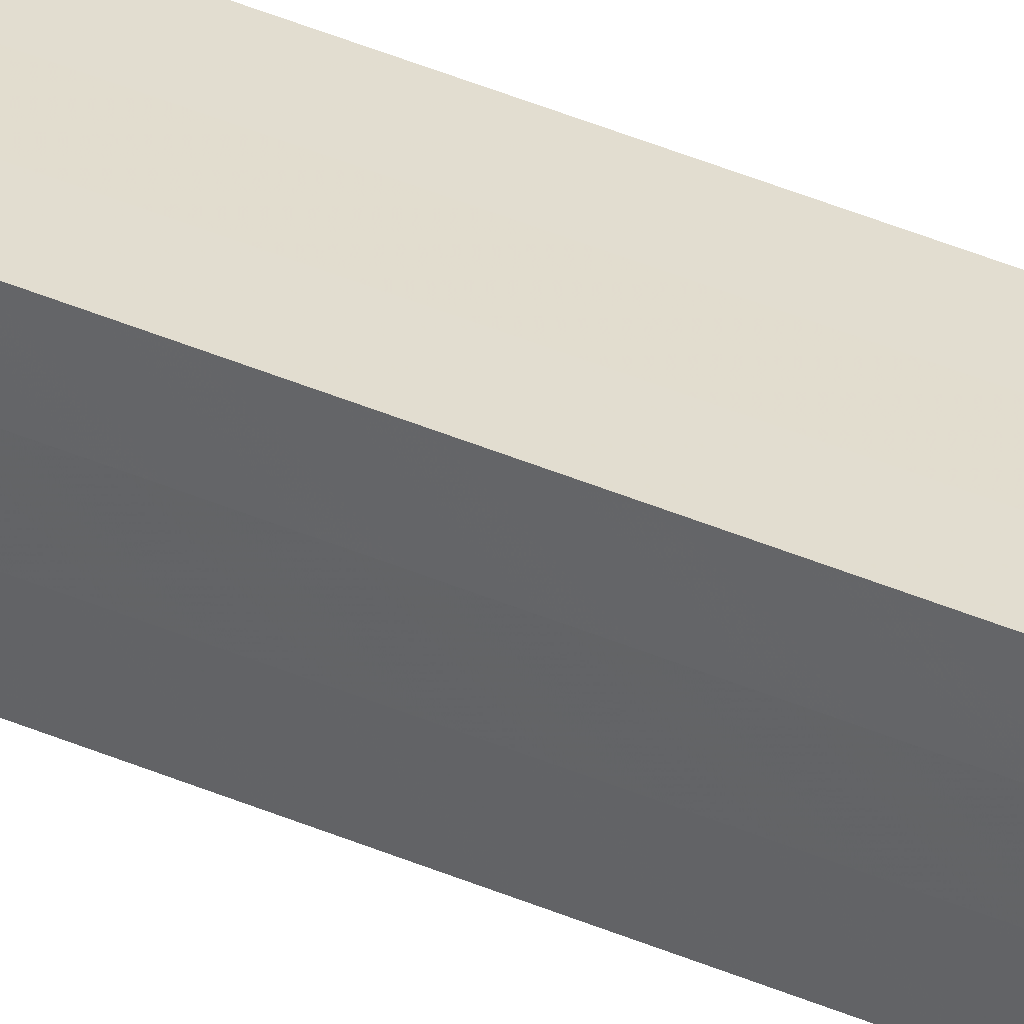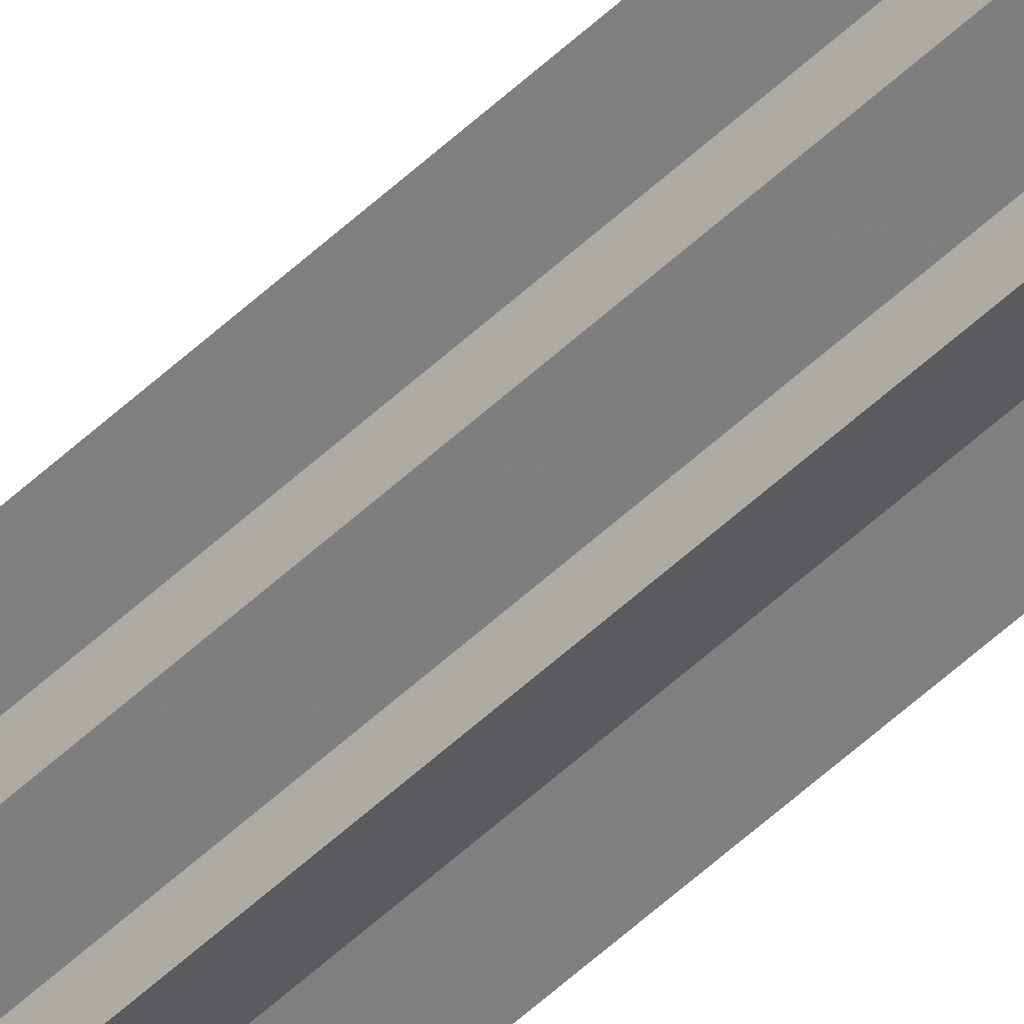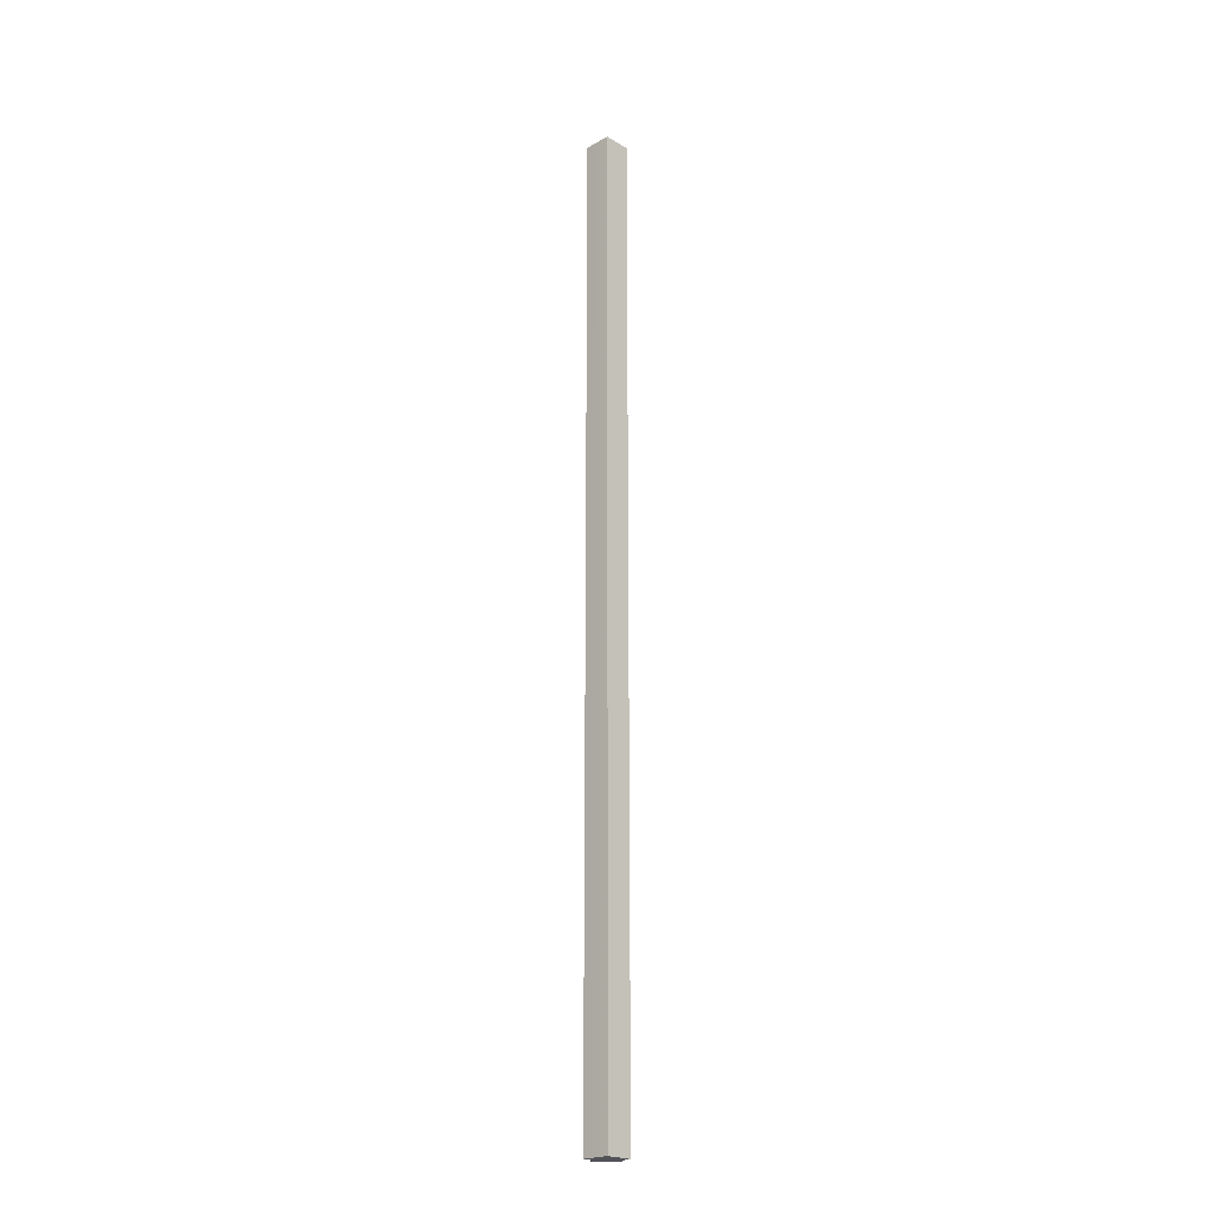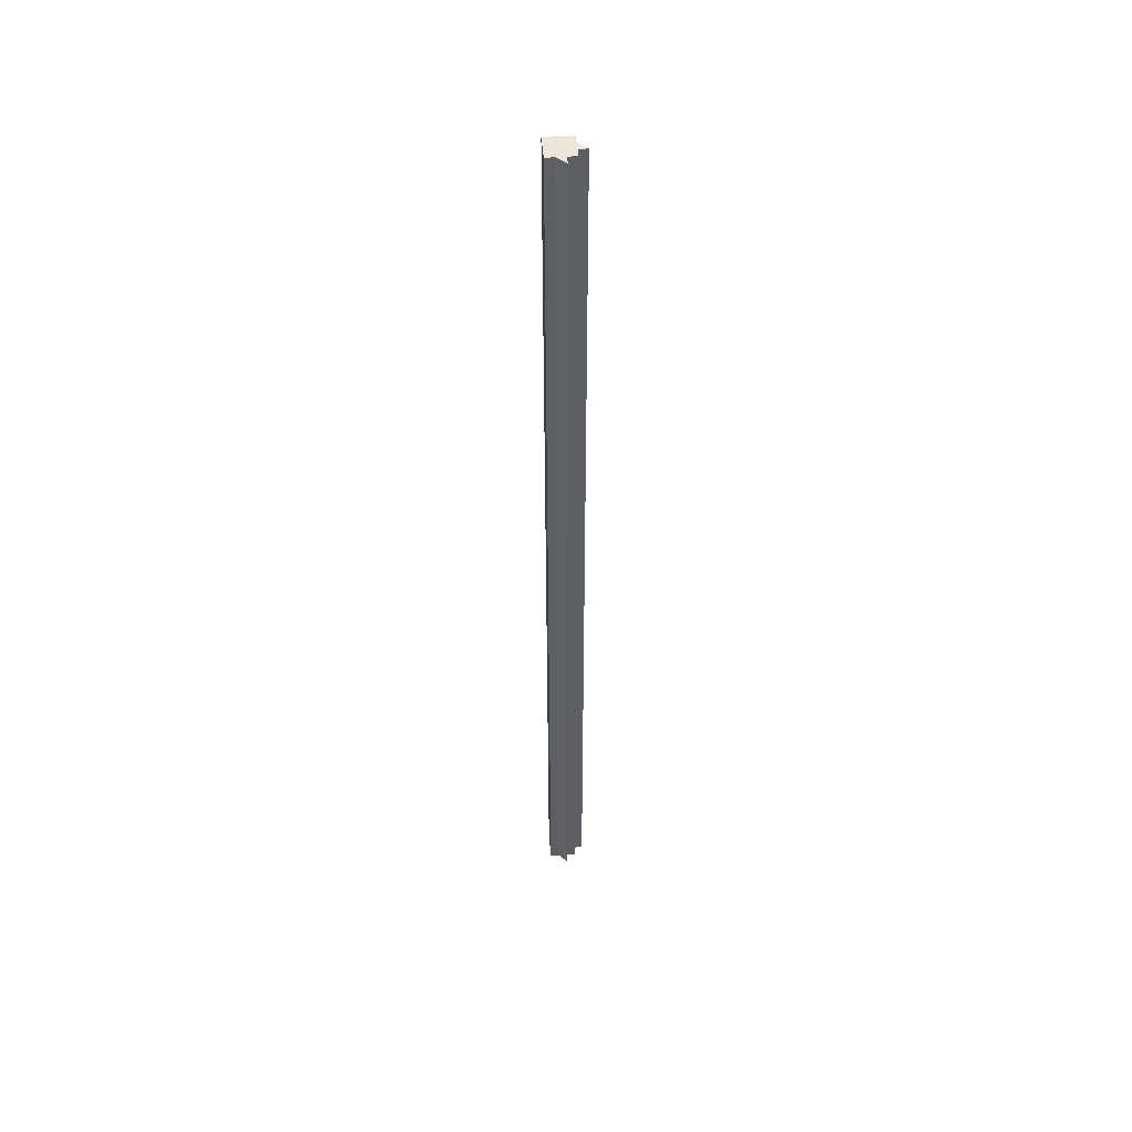
<metadata>
{"format":"obj","ext":"obj","renderer":"f3d","projection":"perspective","resolution":1024,"background":"white","views":[{"elev":35.2,"azim":-59.1,"up":"+Y"},{"elev":-59.8,"azim":133.1,"up":"+Y"},{"elev":-22.1,"azim":-136.2,"up":"+Z"},{"elev":48.0,"azim":-4.9,"up":"+Z"}]}
</metadata>
<code>
o 2000
v 2244 1888 22.7
v 2244 1888 22.7
v 2244 1888 23.77
v 2244 1888 23.77
v 2244 1888 22.7
v 2244 1888 23.77
v 2244 1888 23.77
v 2244 1888 23.77
v 2244 1888 23.77
v 2244 1888 23.77
v 2244 1888 23.77
v 2244 1888 23.77
v 2244 1888 23.77
v 2244 1888 23.77
v 2244 1888 23.77
v 2244 1888 23.77
v 2244 1888 23.77
v 2244 1888 23.77
v 2244 1888 23.77
v 2244 1888 23.77
v 2244 1888 23.77
v 2244 1888 22.7
v 2244 1888 22.7
v 2244 1888 22.7
v 2244 1888 22.7
v 2244 1888 23.77
v 2244 1888 23.77
v 2244 1888 22.7
v 2244 1888 23.77
v 2244 1888 22.7
v 2244 1888 22.7
v 2244 1888 22.7
v 2244 1888 22.7
v 2244 1888 22.7
v 2244 1888 23.77
v 2244 1888 22.7
v 2244 1888 23.77
v 2244 1888 23.77
v 2244 1888 22.7
v 2244 1888 23.77
v 2244 1888 22.7
v 2244 1888 22.7
v 2244 1888 23.77
v 2244 1888 22.7
v 2244 1888 22.7
v 2244 1888 22.7
v 2244 1888 22.7
v 2244 1888 23.77
v 2244 1888 22.7
v 2244 1888 23.77
v 2244 1888 22.7
v 2244 1888 22.7
v 2244 1888 22.7
v 2244 1888 23.77
v 2244 1888 23.77
v 2244 1888 23.77
v 2244 1888 23.77
v 2244 1888 23.77
v 2244 1888 22.7
v 2244 1888 23.77
v 2244 1888 22.7
v 2244 1888 23.77
v 2244 1888 22.7
v 2244 1888 22.7
v 2244 1888 22.7
v 2244 1888 22.7
v 2244 1888 23.77
v 2244 1888 22.7
v 2244 1888 22.7
v 2244 1888 22.7
v 2244 1888 23.77
v 2244 1888 22.7
v 2244 1888 23.77
v 2244 1888 22.7
v 2244 1888 22.7
v 2244 1888 23.77
v 2244 1888 22.7
v 2244 1888 23.77
v 2244 1888 22.7
v 2244 1888 23.77
v 2244 1888 23.77
v 2244 1888 22.7
v 2244 1888 22.7
v 2244 1888 22.7
v 2244 1888 22.7
v 2244 1888 23.77
f 1 2 3
f 4 5 6
f 7 6 8
f 7 8 9
f 7 10 11
f 7 12 10
f 7 13 12
f 7 14 13
f 7 15 14
f 7 16 15
f 7 17 16
f 7 18 17
f 7 19 18
f 7 20 19
f 21 22 20
f 23 24 22
f 23 25 24
f 26 25 27
f 23 28 25
f 29 30 26
f 23 31 28
f 32 33 29
f 33 34 35
f 23 36 31
f 37 36 38
f 23 39 36
f 40 41 37
f 23 42 39
f 43 44 40
f 45 46 43
f 46 47 48
f 47 49 50
f 23 51 42
f 23 52 51
f 23 53 52
f 54 51 55
f 56 53 57
f 58 59 54
f 60 61 56
f 62 63 58
f 64 65 60
f 65 66 67
f 68 69 62
f 69 70 71
f 70 72 73
f 74 75 76
f 76 77 78
f 23 77 5
f 23 79 77
f 80 79 81
f 82 83 80
f 84 85 86

</code>
